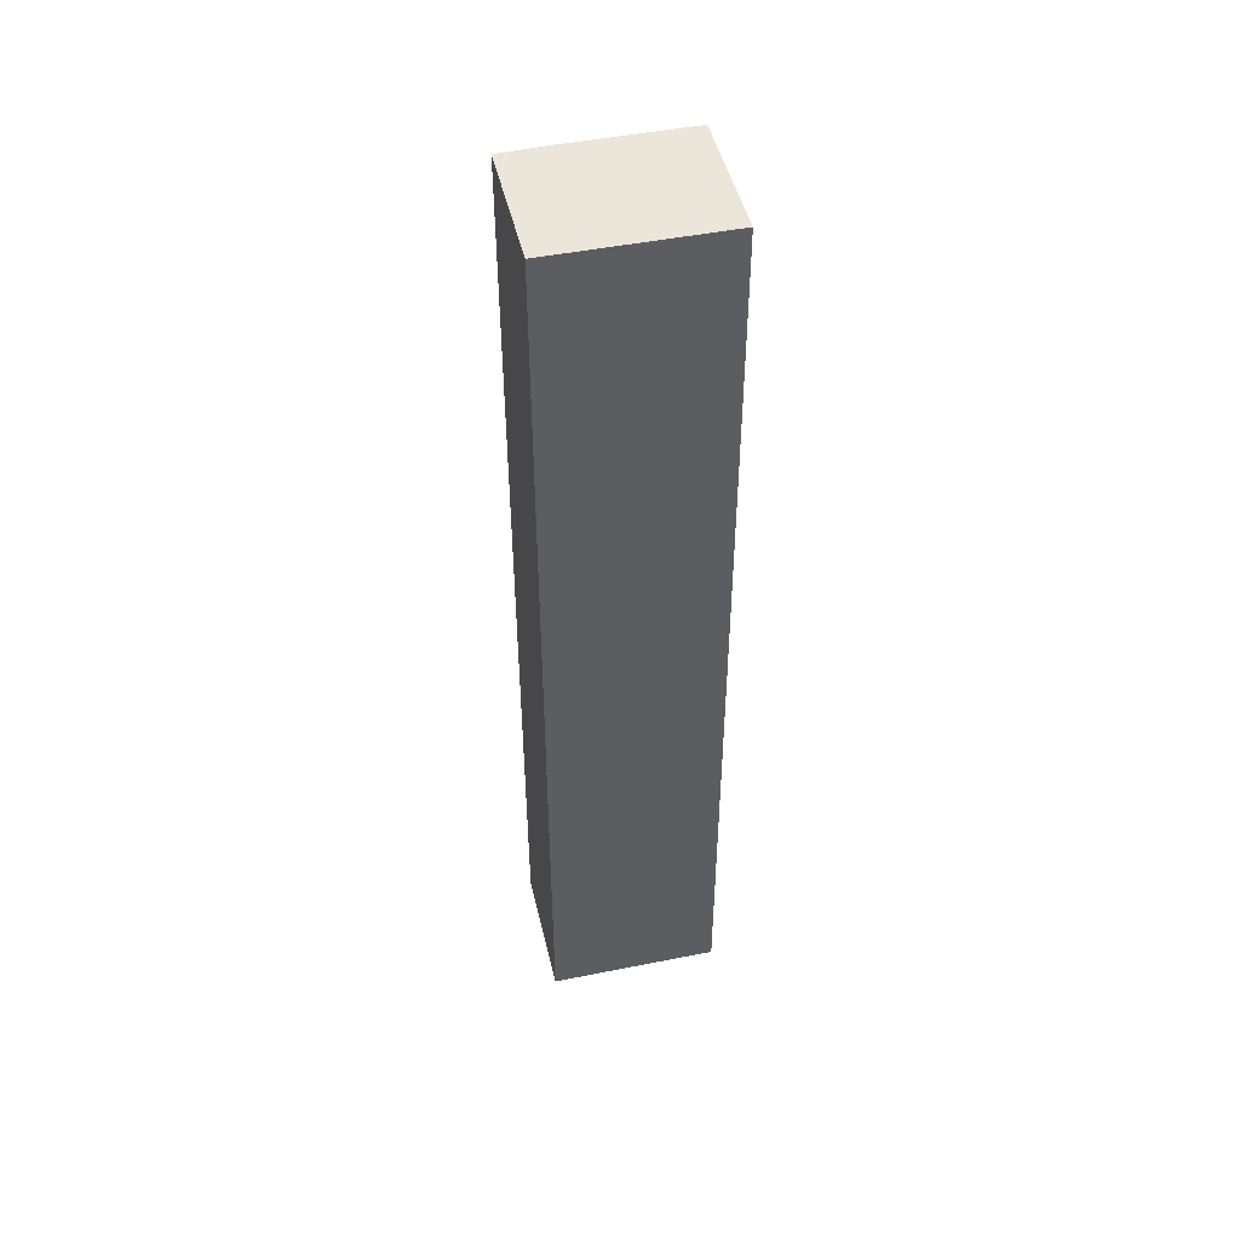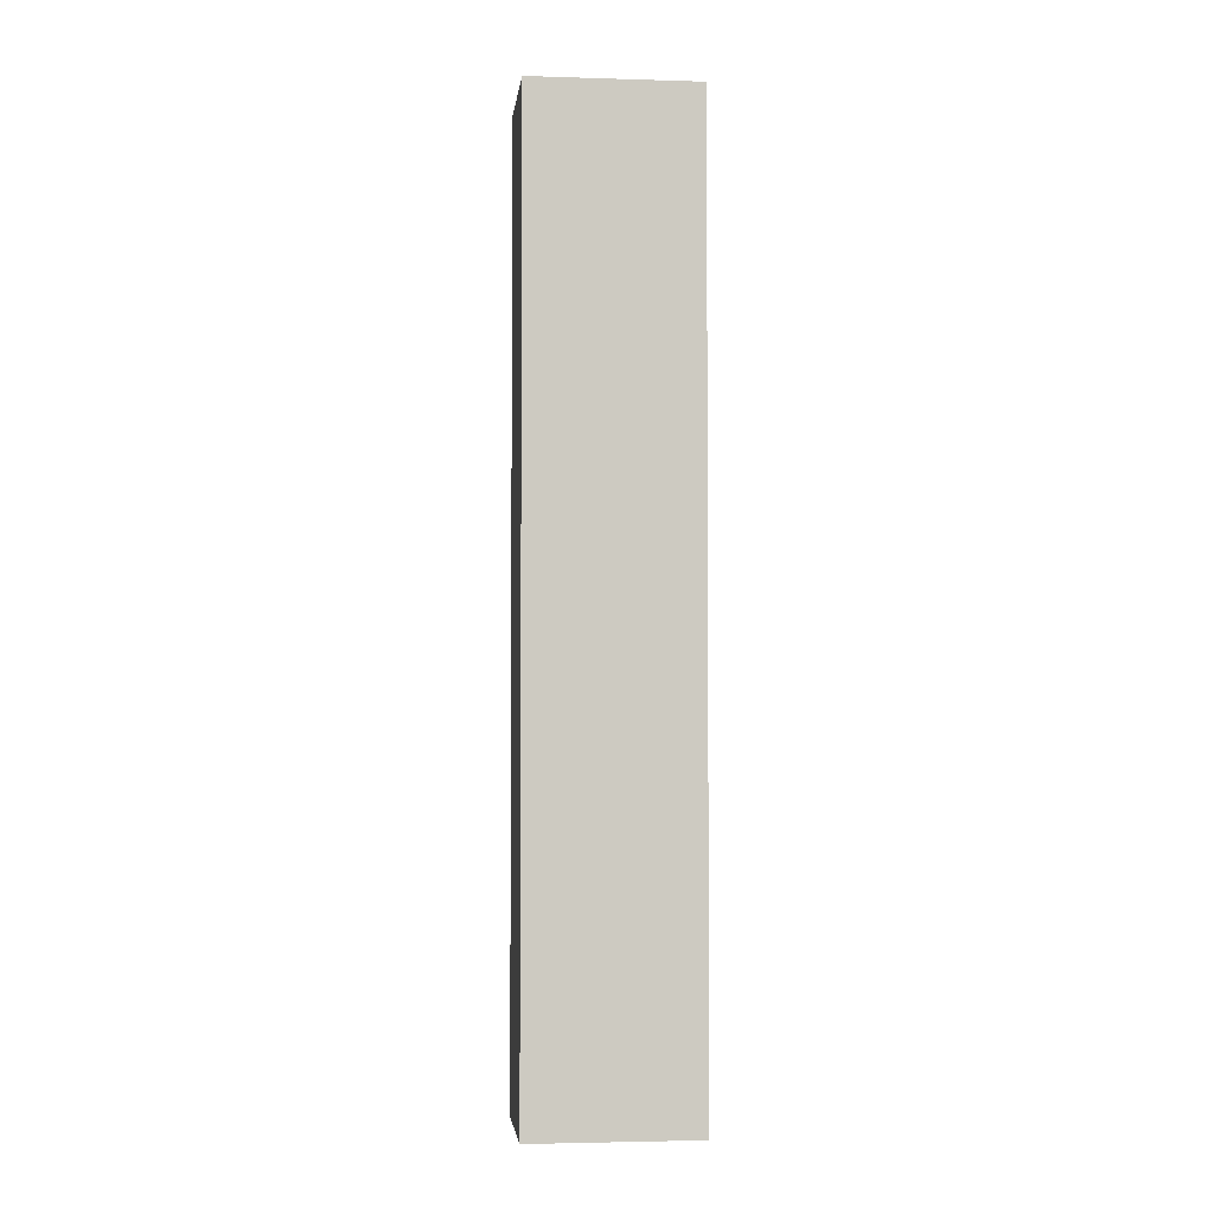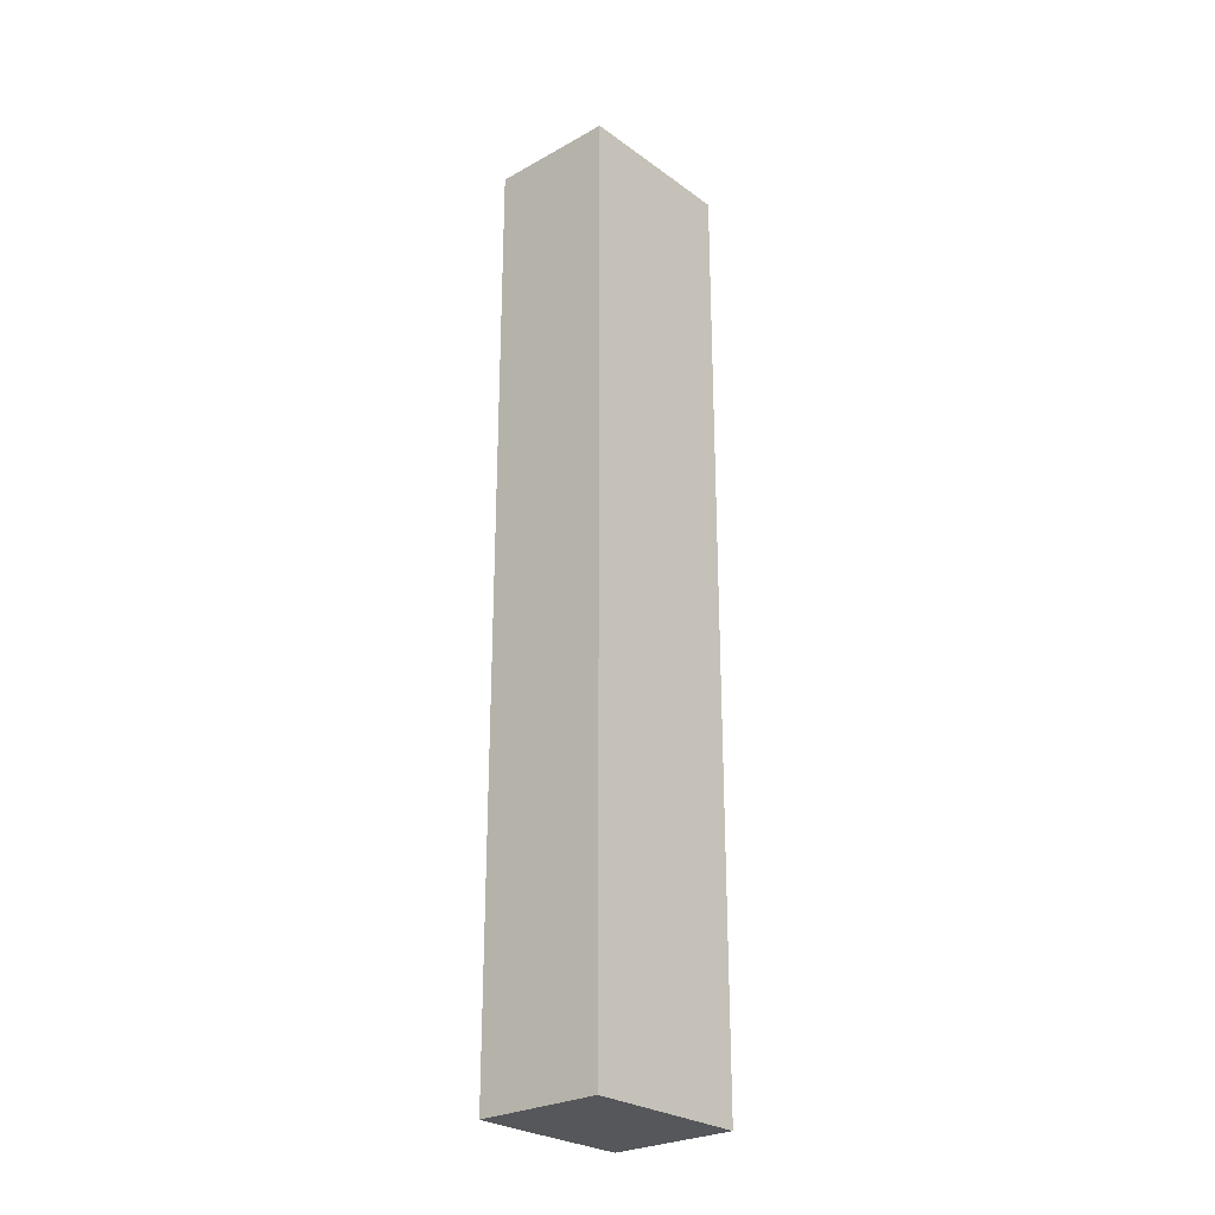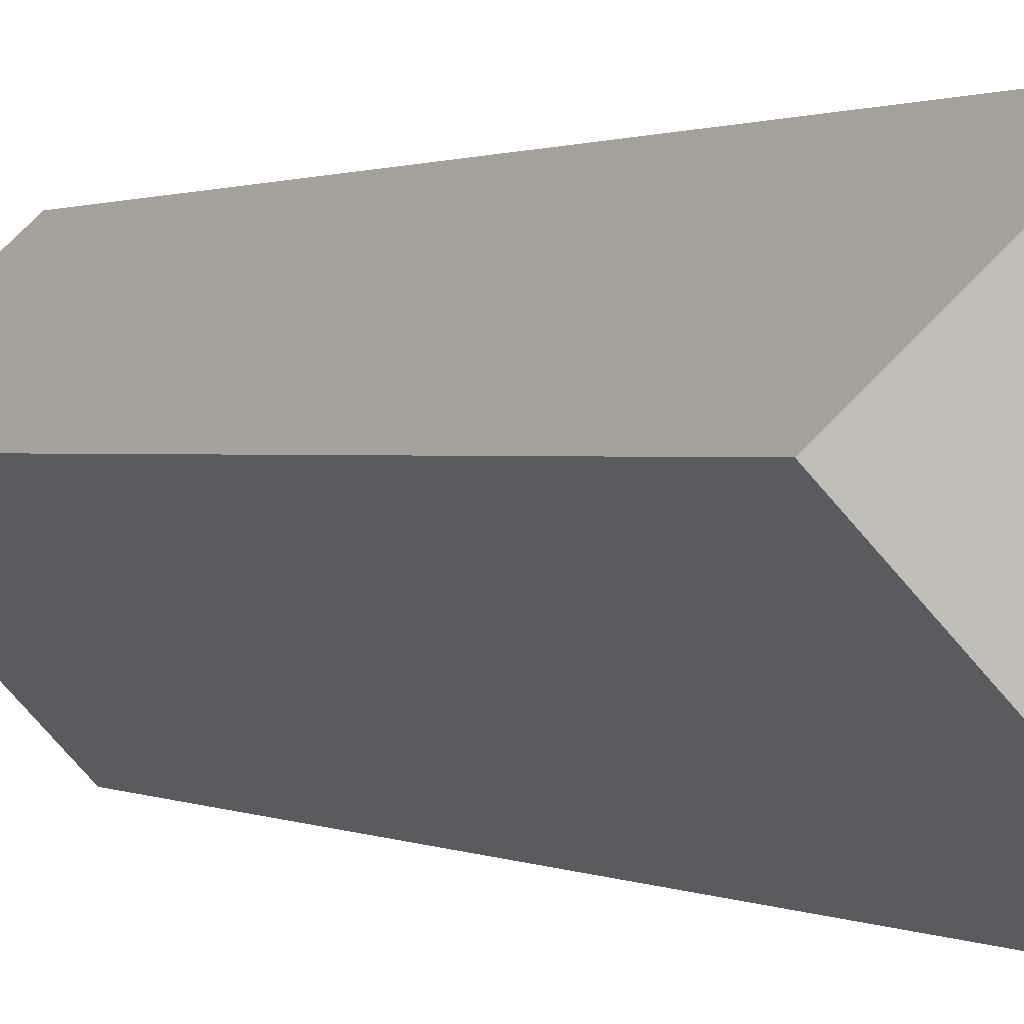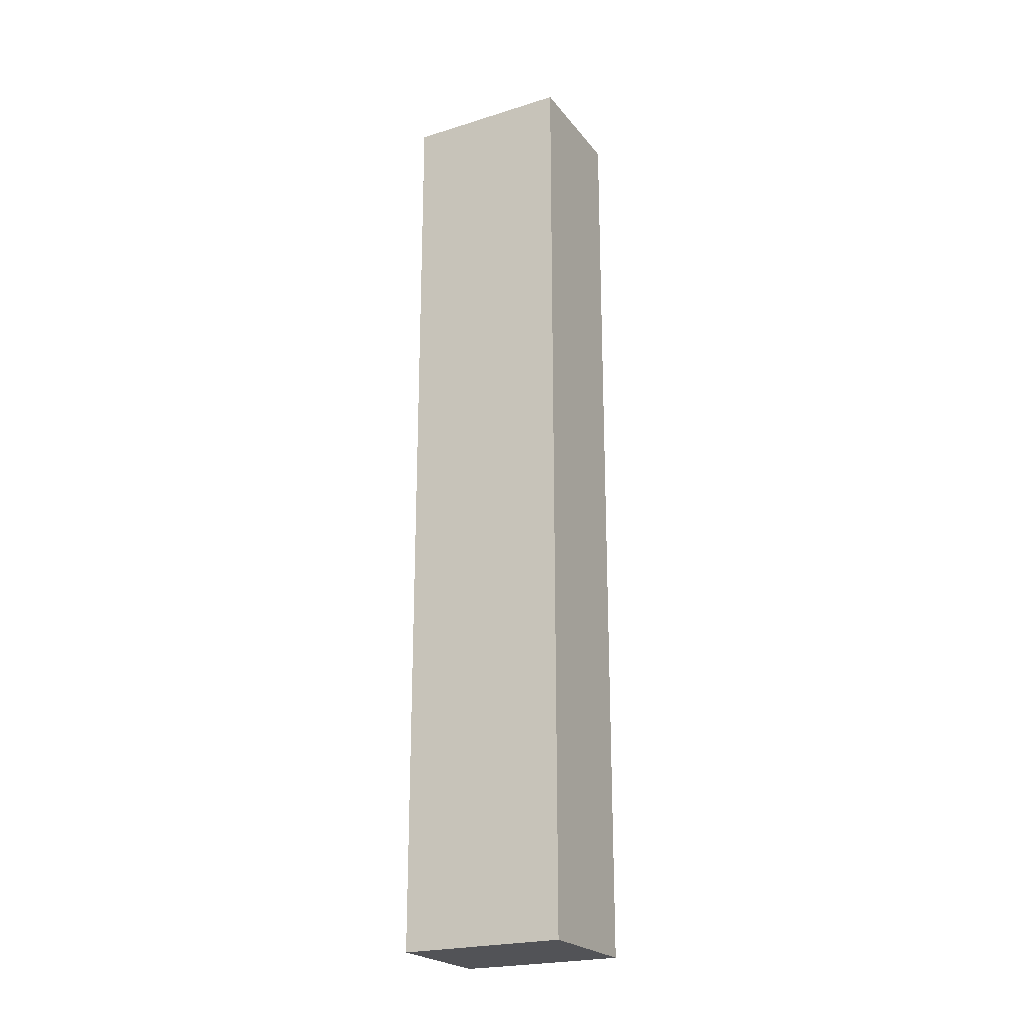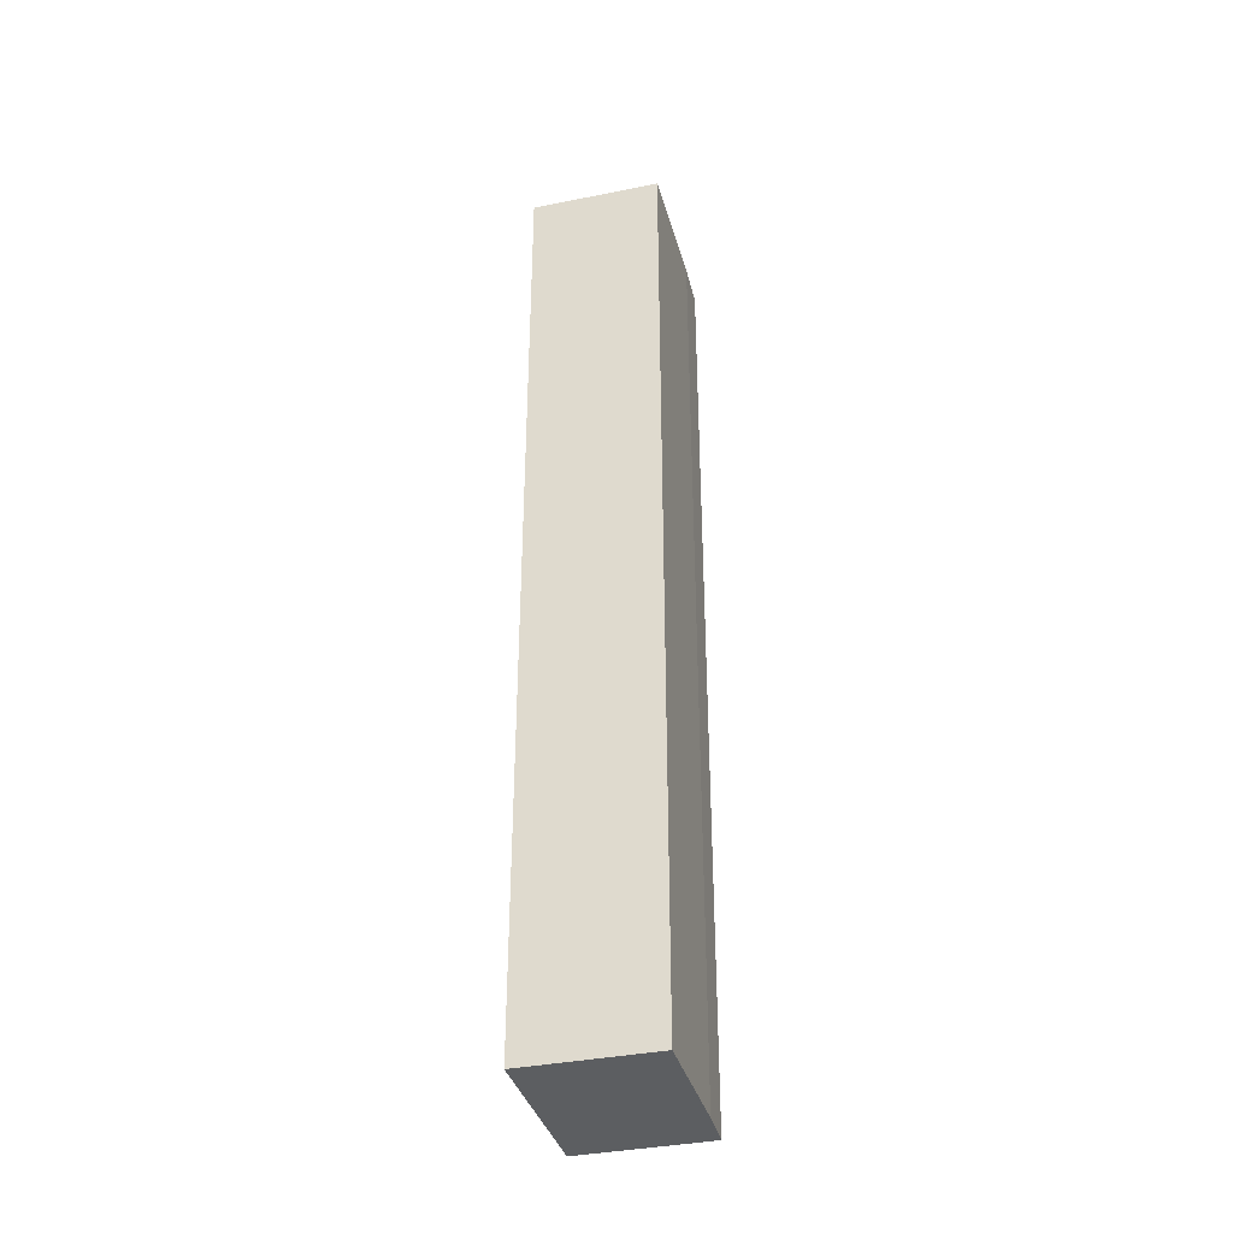
<metadata>
{"format":"obj","ext":"obj","renderer":"f3d","projection":"perspective","resolution":1024,"background":"white","views":[{"elev":48.1,"azim":-146.0,"up":"+Y"},{"elev":-3.1,"azim":-139.3,"up":"+Y"},{"elev":-26.6,"azim":178.3,"up":"+Y"},{"elev":0.6,"azim":-19.8,"up":"+Z"},{"elev":-22.5,"azim":-105.1,"up":"+Y"},{"elev":-37.3,"azim":-28.2,"up":"+Y"}]}
</metadata>
<code>
v  1.58 15.81 1.46
v  1.42 15.81 -1.5
v  0 15.81 9.682e-16
v  3 15.81 -0.04
v  1.919 15.81 -2.029
v  3.481 15.81 -0.581
v  0 0 0
v  1.58 -8.94e-17 1.46
v  3 2.449e-18 -0.04
v  3.481 3.558e-17 -0.581
v  1.919 1.242e-16 -2.029
v  1.42 9.185e-17 -1.5
g defaultobject
f 1 2 3
f 2 1 4
f 2 4 5
f 5 4 6
f 7 1 3
f 1 7 8
f 8 4 1
f 4 8 9
f 9 6 4
f 6 9 10
f 10 5 6
f 5 10 11
f 2 7 3
f 7 2 5
f 7 5 12
f 12 5 11
f 12 8 7
f 8 12 9
f 9 12 11
f 9 11 10

</code>
